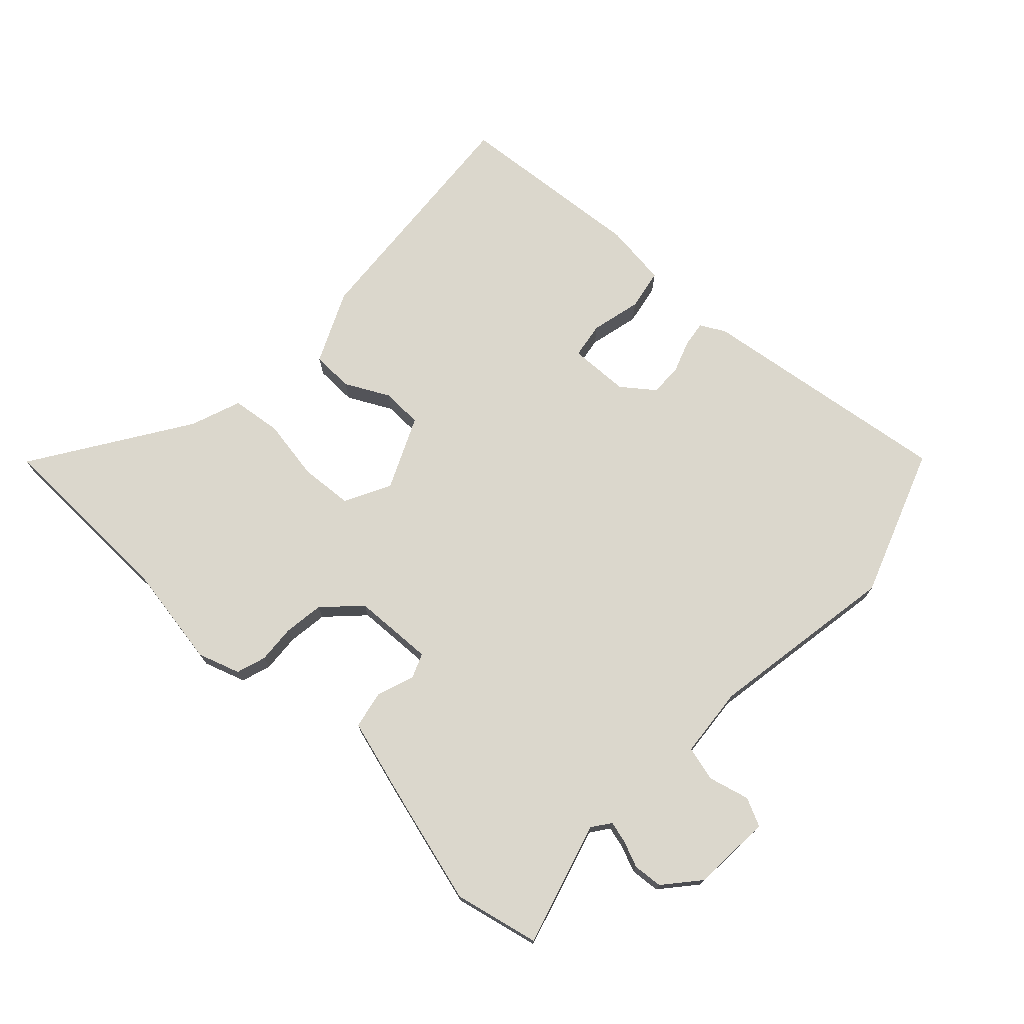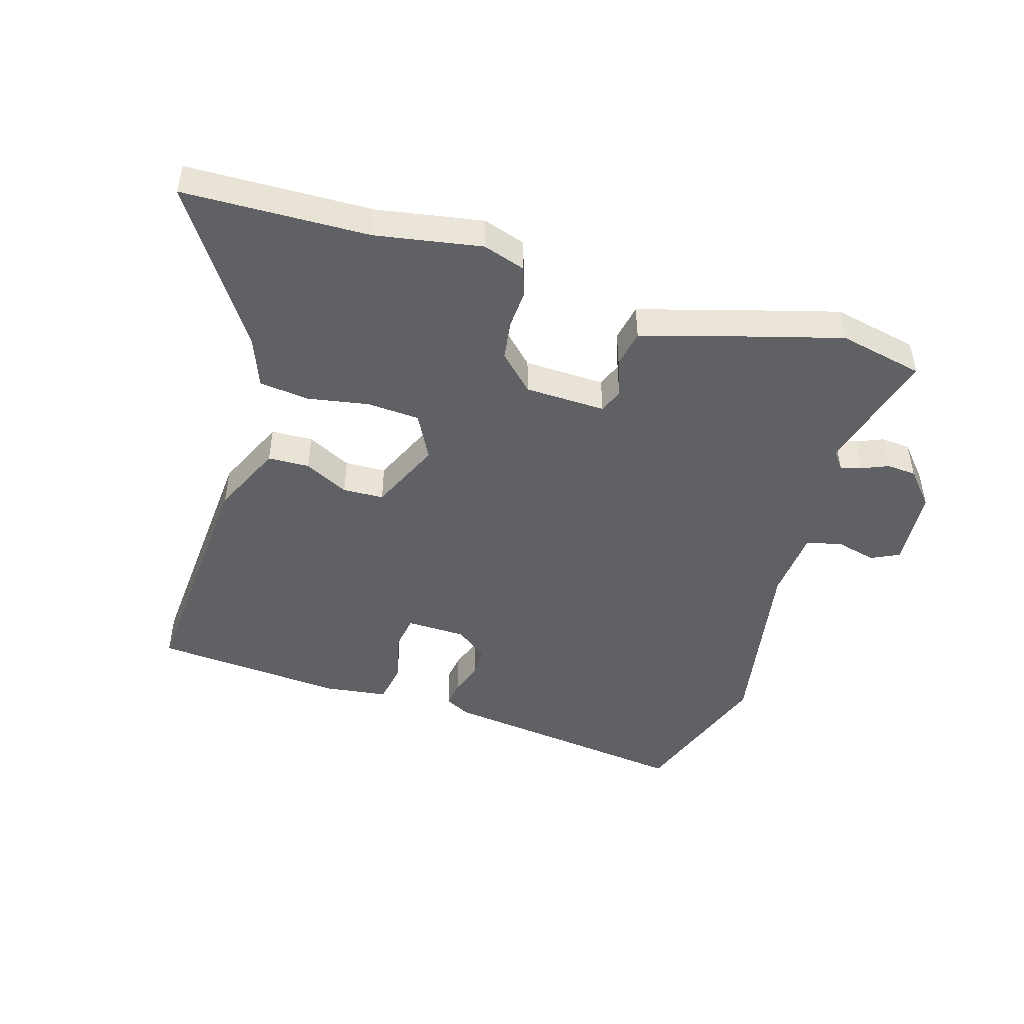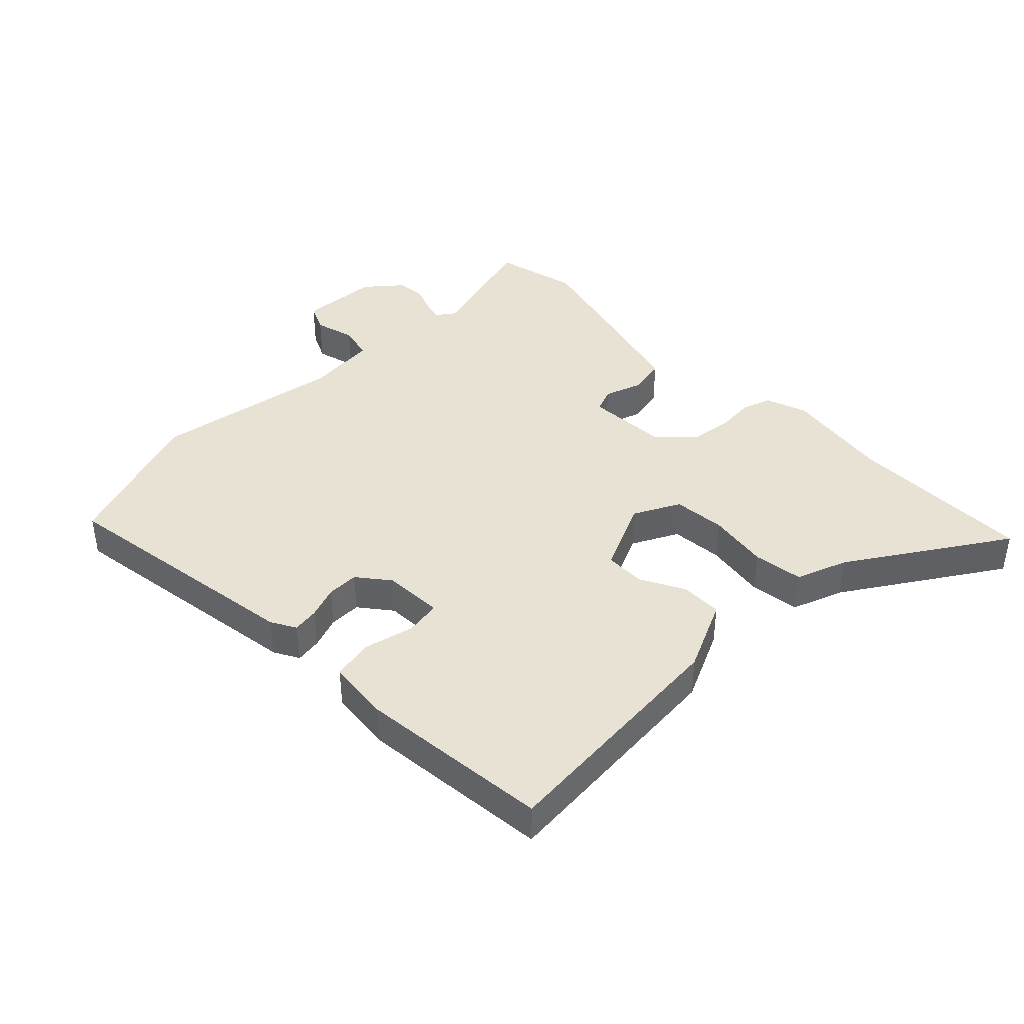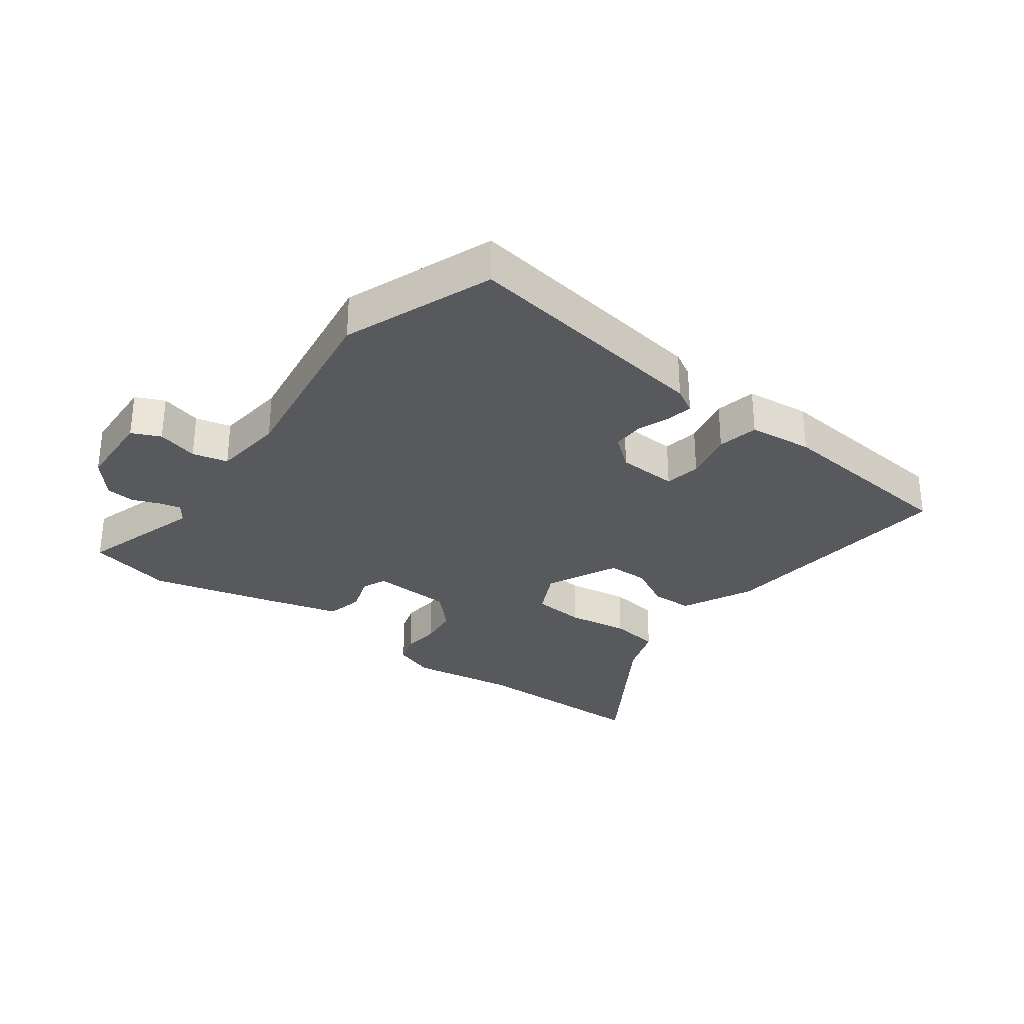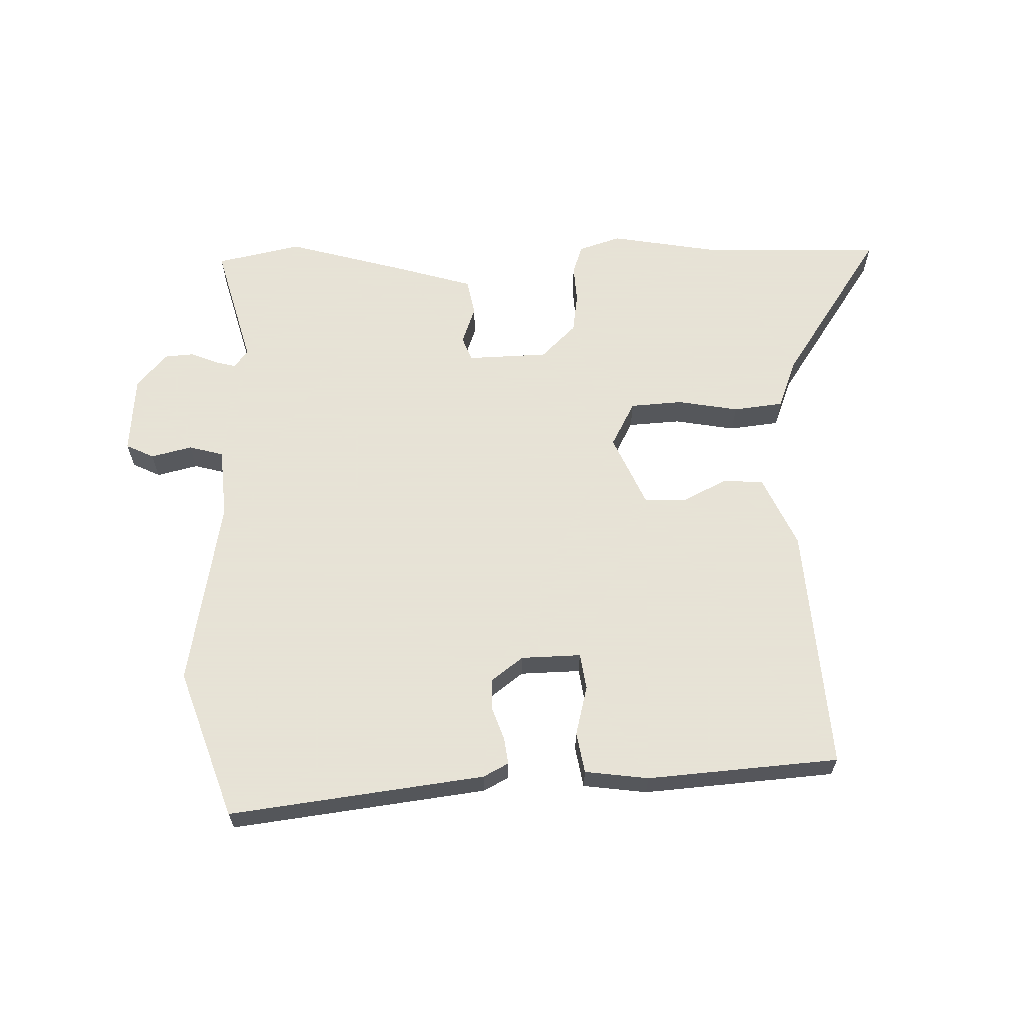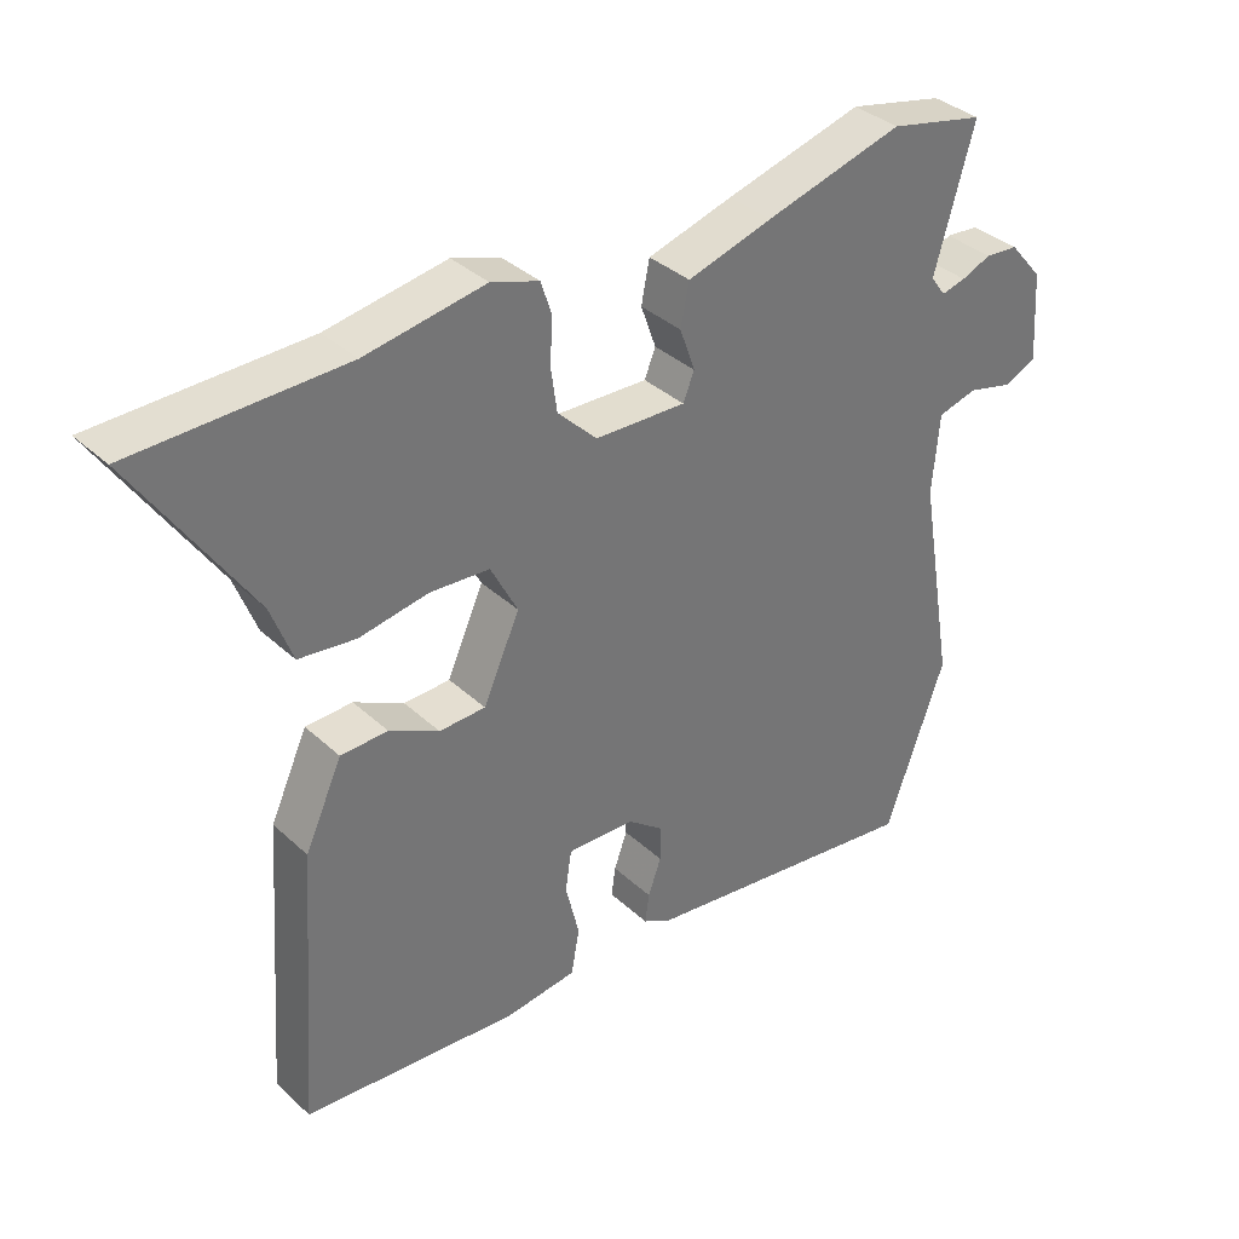
<metadata>
{"format":"obj","ext":"obj","renderer":"f3d","projection":"perspective","resolution":1024,"background":"white","views":[{"elev":73.1,"azim":43.0,"up":"+Y"},{"elev":-46.8,"azim":-16.5,"up":"+Y"},{"elev":40.6,"azim":-135.1,"up":"+Y"},{"elev":-29.9,"azim":142.3,"up":"+Y"},{"elev":62.8,"azim":178.9,"up":"+Y"},{"elev":35.9,"azim":-39.9,"up":"+Z"}]}
</metadata>
<code>
v 0.554 0.07 -0.349
v 0.467 0.07 -0.593
v 0.051 0.07 -0.537
v 0.01 0.07 -0.515
v 0.016 0.07 -0.472
v 0.035 0.07 -0.419
v 0.035 0.07 -0.367
v -0.017 0.07 -0.327
v -0.115 0.07 -0.324
v -0.124 0.07 -0.383
v -0.104 0.07 -0.465
v -0.116 0.07 -0.532
v -0.22 0.07 -0.545
v -0.533 0.07 -0.519
v -0.503 0.07 -0.115
v -0.449 0.07 0.003
v -0.381 0.07 0.005
v -0.309 0.07 -0.032
v -0.242 0.07 -0.03
v -0.189 0.07 0.088
v -0.228 0.07 0.163
v -0.314 0.07 0.169
v -0.414 0.07 0.152
v -0.496 0.07 0.162
v -0.527 0.07 0.245
v -0.692 0.07 0.496
v -0.389 0.07 0.502
v -0.216 0.07 0.531
v -0.147 0.07 0.508
v -0.131 0.07 0.46
v -0.135 0.07 0.397
v -0.126 0.07 0.332
v -0.069 0.07 0.275
v 0.063 0.07 0.27
v 0.079 0.07 0.31
v 0.057 0.07 0.372
v 0.069 0.07 0.433
v 0.193 0.07 0.469
v 0.393 0.07 0.524
v 0.532 0.07 0.493
v 0.475 0.07 0.291
v 0.497 0.07 0.261
v 0.532 0.07 0.27
v 0.575 0.07 0.288
v 0.623 0.07 0.284
v 0.672 0.07 0.227
v 0.681 0.07 0.097
v 0.635 0.07 0.075
v 0.568 0.07 0.092
v 0.511 0.07 0.077
v 0.501 0.07 -0.039
v 0.554 0 -0.349
v 0.467 0 -0.593
v 0.051 0 -0.537
v 0.01 0 -0.515
v 0.016 0 -0.472
v 0.035 0 -0.419
v 0.035 0 -0.367
v -0.017 0 -0.327
v -0.115 0 -0.324
v -0.124 0 -0.383
v -0.104 0 -0.465
v -0.116 0 -0.532
v -0.22 0 -0.545
v -0.533 0 -0.519
v -0.503 0 -0.115
v -0.449 0 0.003
v -0.381 0 0.005
v -0.309 0 -0.032
v -0.242 0 -0.03
v -0.189 0 0.088
v -0.228 0 0.163
v -0.314 0 0.169
v -0.414 0 0.152
v -0.496 0 0.162
v -0.527 0 0.245
v -0.692 0 0.496
v -0.389 0 0.502
v -0.216 0 0.531
v -0.147 0 0.508
v -0.131 0 0.46
v -0.135 0 0.397
v -0.126 0 0.332
v -0.069 0 0.275
v 0.063 0 0.27
v 0.079 0 0.31
v 0.057 0 0.372
v 0.069 0 0.433
v 0.193 0 0.469
v 0.393 0 0.524
v 0.532 0 0.493
v 0.475 0 0.291
v 0.497 0 0.261
v 0.532 0 0.27
v 0.575 0 0.288
v 0.623 0 0.284
v 0.672 0 0.227
v 0.681 0 0.097
v 0.635 0 0.075
v 0.568 0 0.092
v 0.511 0 0.077
v 0.501 0 -0.039
f 46 47 48 49
f 46 49 50
f 43 44 45 46
f 42 43 46 50
f 41 42 50 51
f 39 40 41
f 38 39 41 51
f 35 36 37 38
f 34 35 38 51
f 28 29 30 31
f 27 28 31 32
f 25 26 27 32
f 22 23 24 25
f 21 22 25 32
f 20 21 32 33
f 15 16 17 18
f 15 18 19
f 14 15 19
f 13 14 19
f 10 11 12 13
f 9 10 13 19
f 8 9 19 20
f 3 4 5 6
f 3 6 7
f 2 3 7
f 20 33 34 51
f 7 8 20 51
f 1 2 7 51
f 100 99 98 97
f 101 100 97
f 97 96 95 94
f 101 97 94 93
f 102 101 93 92
f 92 91 90
f 102 92 90 89
f 89 88 87 86
f 102 89 86 85
f 82 81 80 79
f 83 82 79 78
f 83 78 77 76
f 76 75 74 73
f 83 76 73 72
f 84 83 72 71
f 69 68 67 66
f 70 69 66
f 70 66 65
f 70 65 64
f 64 63 62 61
f 70 64 61 60
f 71 70 60 59
f 57 56 55 54
f 58 57 54
f 58 54 53
f 102 85 84 71
f 102 71 59 58
f 102 58 53 52
f 1 52 53 2
f 2 53 54 3
f 3 54 55 4
f 4 55 56 5
f 5 56 57 6
f 6 57 58 7
f 7 58 59 8
f 8 59 60 9
f 9 60 61 10
f 10 61 62 11
f 11 62 63 12
f 12 63 64 13
f 13 64 65 14
f 14 65 66 15
f 15 66 67 16
f 16 67 68 17
f 17 68 69 18
f 18 69 70 19
f 19 70 71 20
f 20 71 72 21
f 21 72 73 22
f 22 73 74 23
f 23 74 75 24
f 24 75 76 25
f 25 76 77 26
f 26 77 78 27
f 27 78 79 28
f 28 79 80 29
f 29 80 81 30
f 30 81 82 31
f 31 82 83 32
f 32 83 84 33
f 33 84 85 34
f 34 85 86 35
f 35 86 87 36
f 36 87 88 37
f 37 88 89 38
f 38 89 90 39
f 39 90 91 40
f 40 91 92 41
f 41 92 93 42
f 42 93 94 43
f 43 94 95 44
f 44 95 96 45
f 45 96 97 46
f 46 97 98 47
f 47 98 99 48
f 48 99 100 49
f 49 100 101 50
f 50 101 102 51
f 51 102 52 1

</code>
